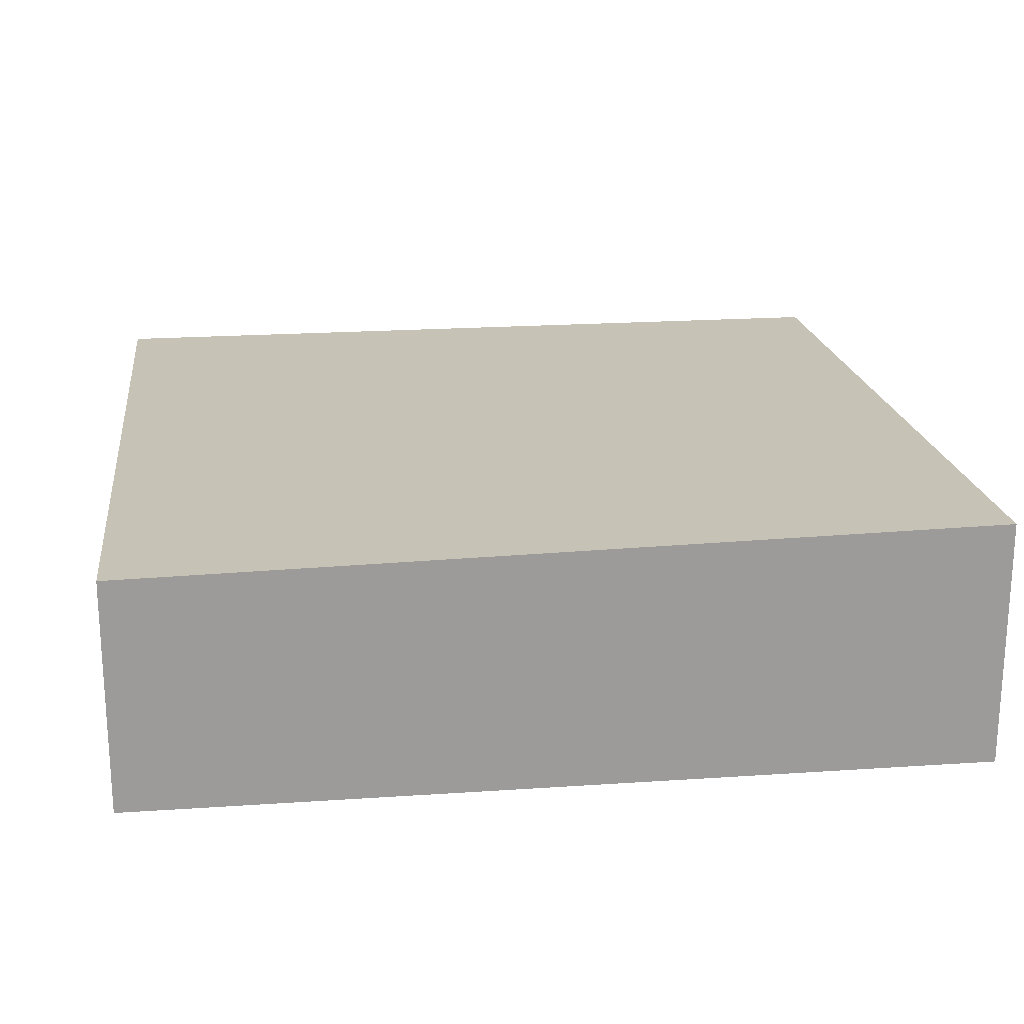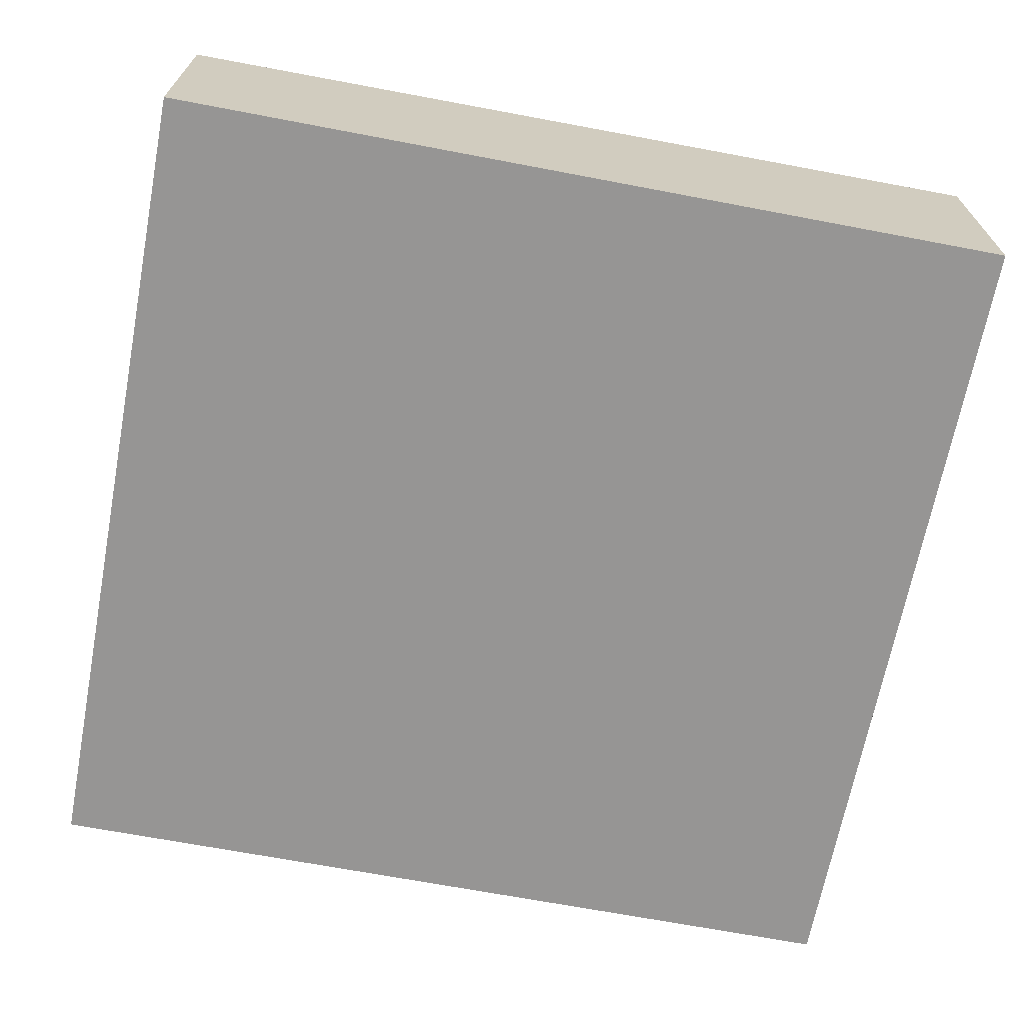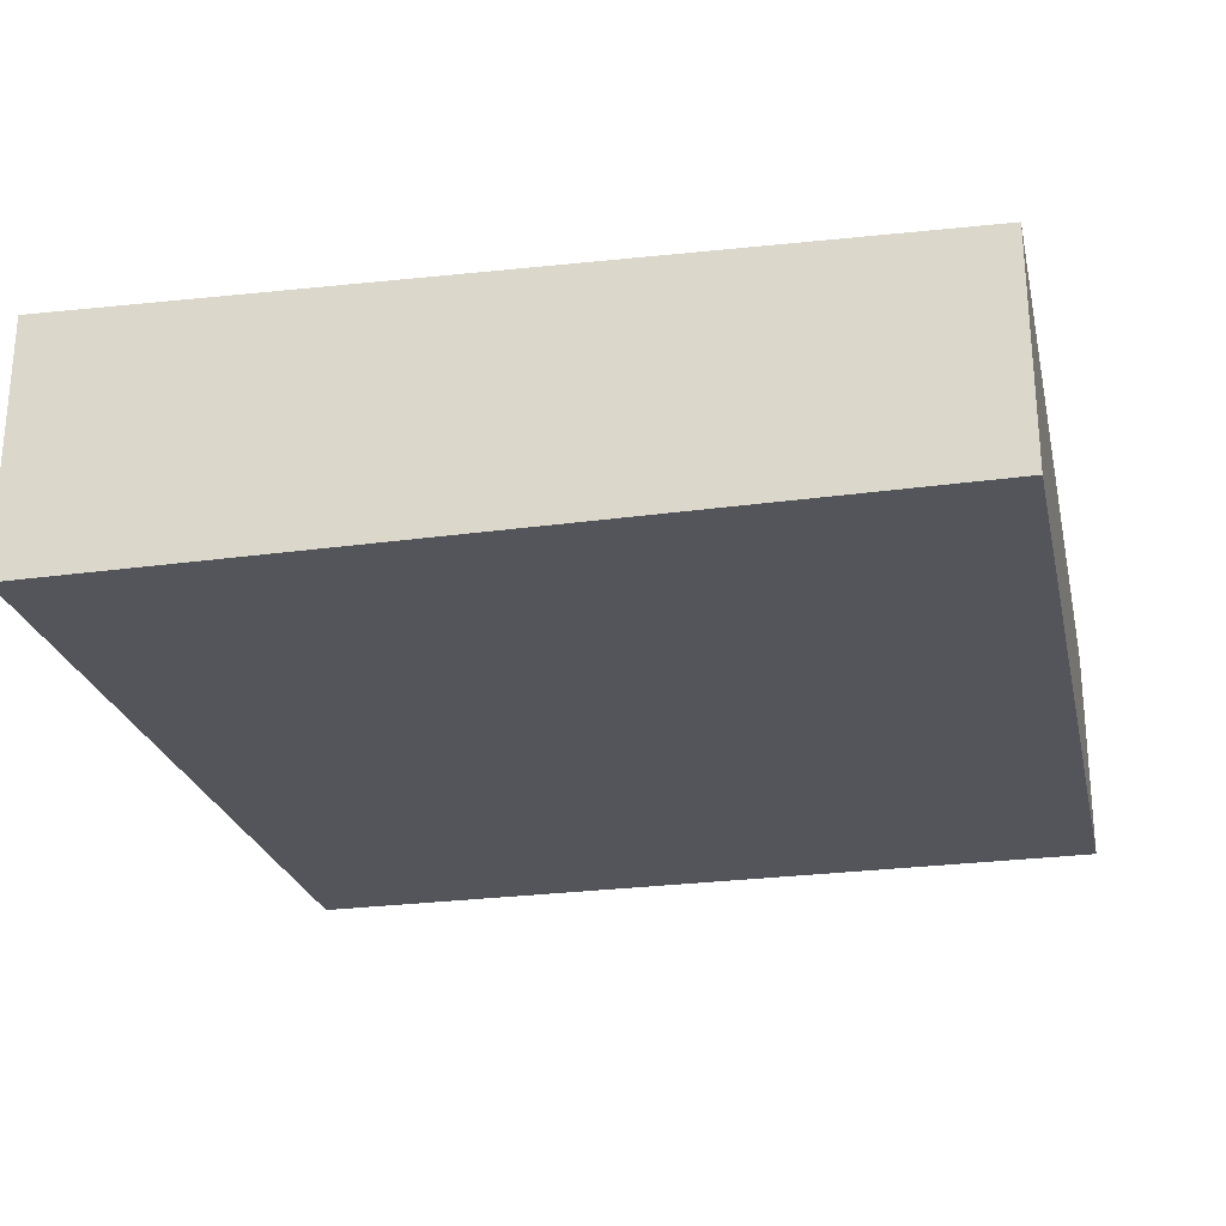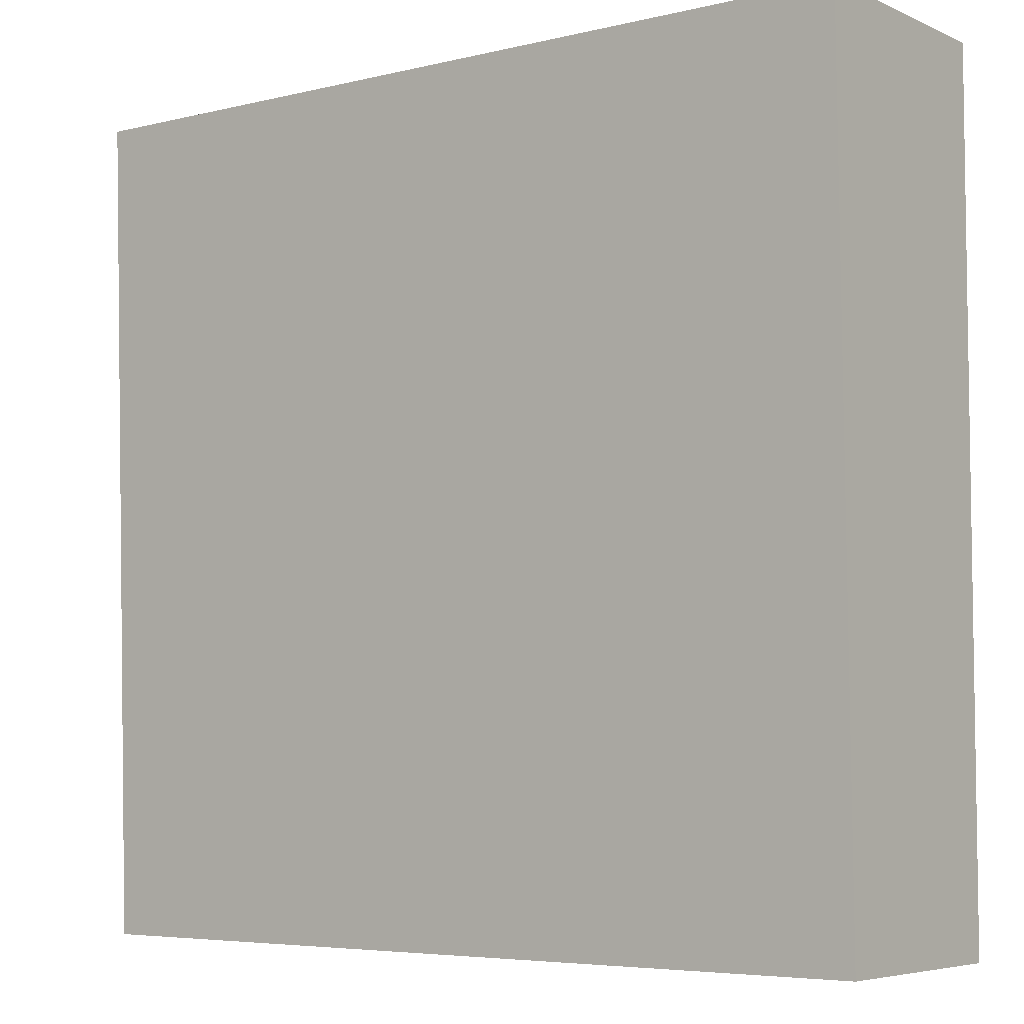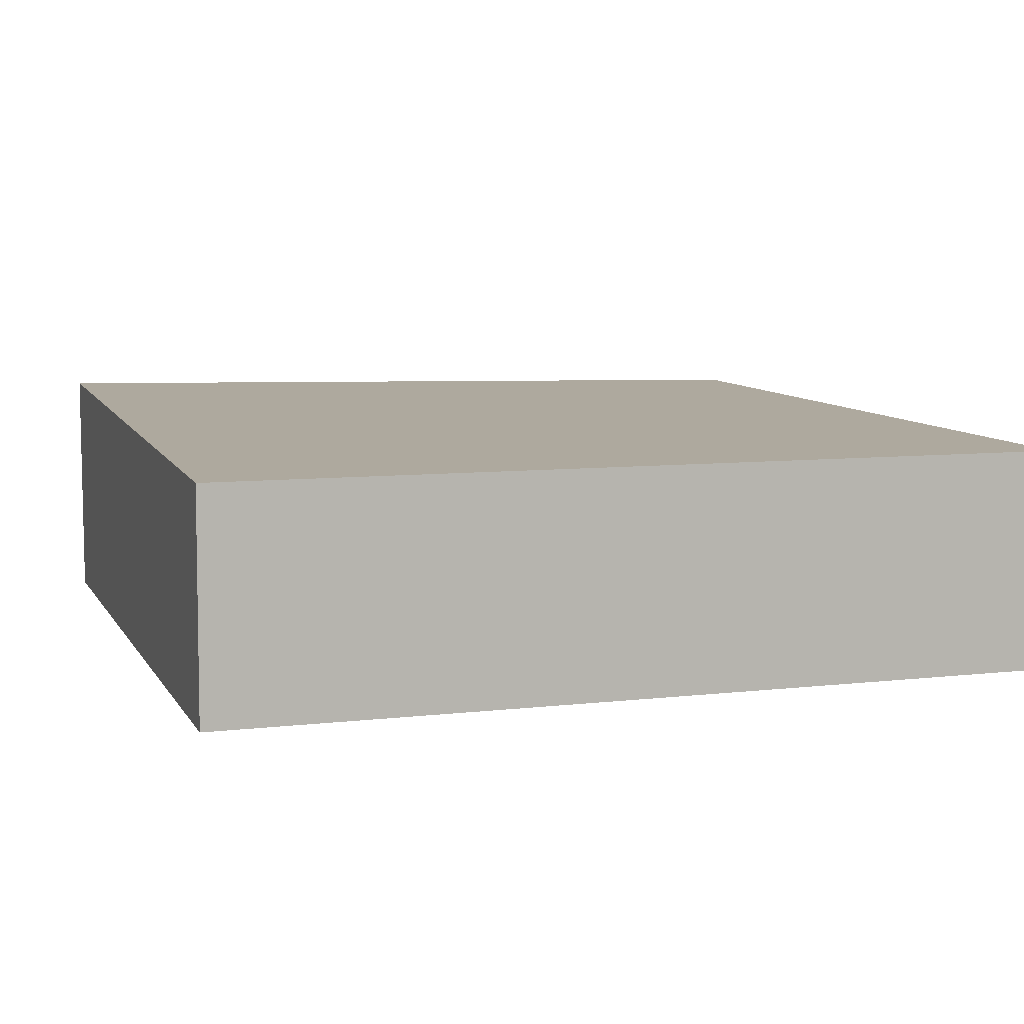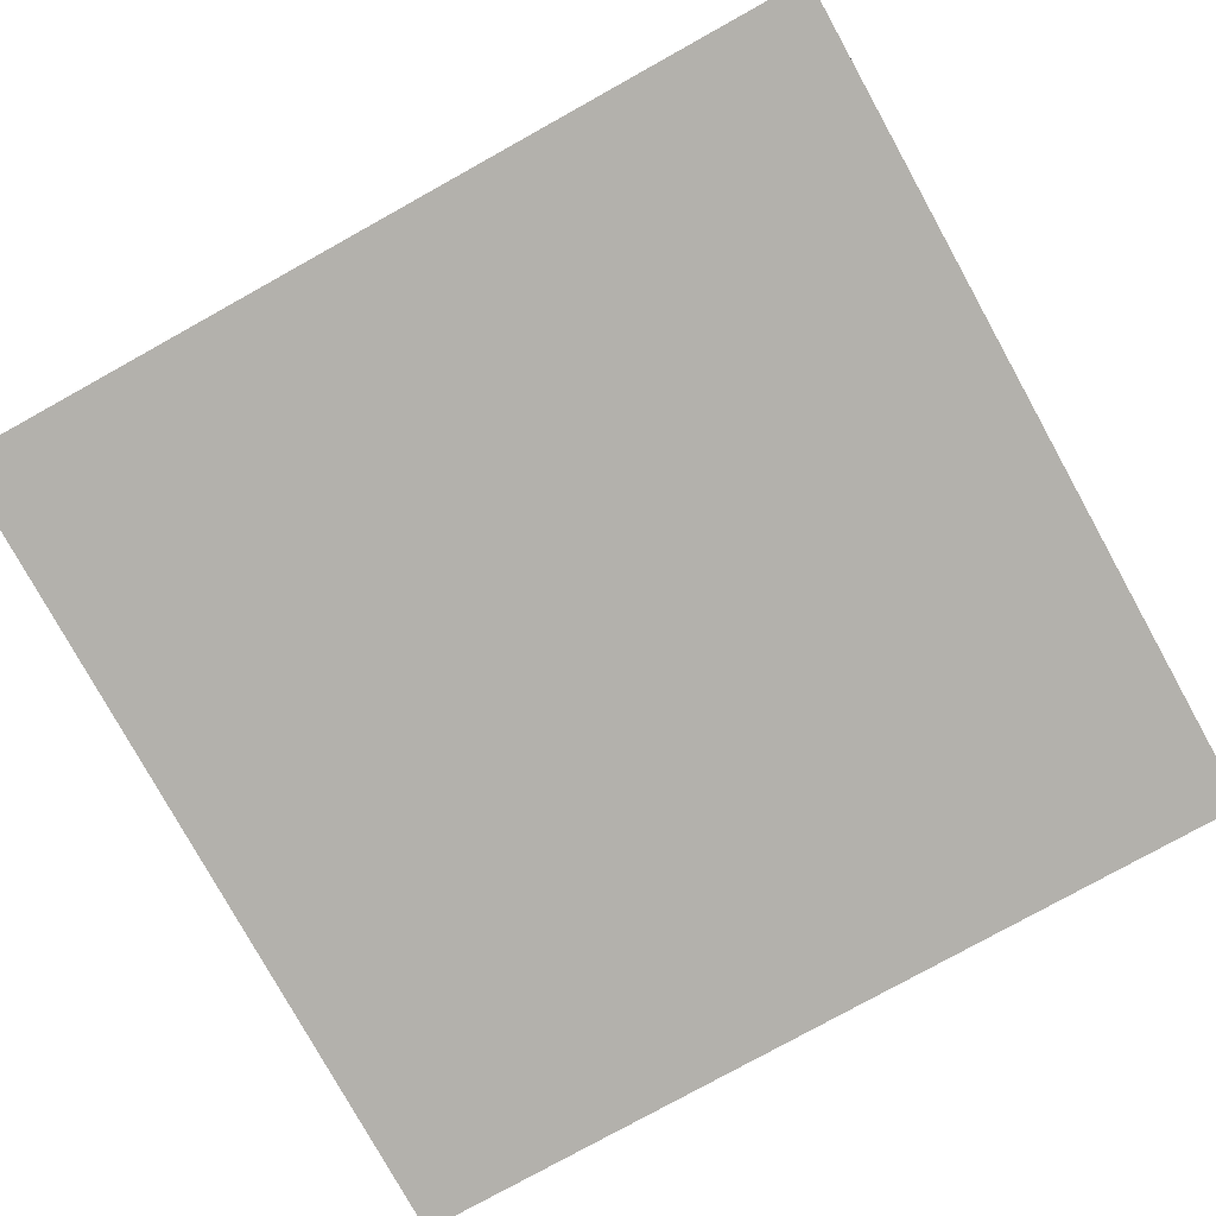
<metadata>
{"format":"obj","ext":"obj","renderer":"f3d","projection":"perspective","resolution":1024,"background":"white","views":[{"elev":20.7,"azim":-7.0,"up":"+Y"},{"elev":-67.7,"azim":-10.8,"up":"+Y"},{"elev":-24.9,"azim":102.5,"up":"+Y"},{"elev":-5.7,"azim":-142.6,"up":"+Z"},{"elev":7.8,"azim":161.8,"up":"+Y"},{"elev":-78.9,"azim":-151.0,"up":"+Y"}]}
</metadata>
<code>
g default
v 8.463 -0.4556 11.07
v 11.49 -0.4556 11.07
v 8.463 0.376 11.07
v 11.49 0.4289 11.07
v 8.463 0.3321 8.111
v 11.48 0.3331 8.114
v 8.463 -0.4506 8.111
v 11.49 -0.4506 8.111
v 11.49 -0.014 11.07
v 11.49 -0.0593 8.112
v 8.463 -0.05979 8.111
v 8.463 -0.04038 11.07
g polySurface276 polySurface267
f 12 9 4 3
f 3 4 6 5
f 5 6 10 11
f 7 8 2 1
f 9 10 6 4
f 11 12 3 5
f 2 8 10 9
f 11 10 8 7
f 7 1 12 11
f 1 2 9 12

</code>
